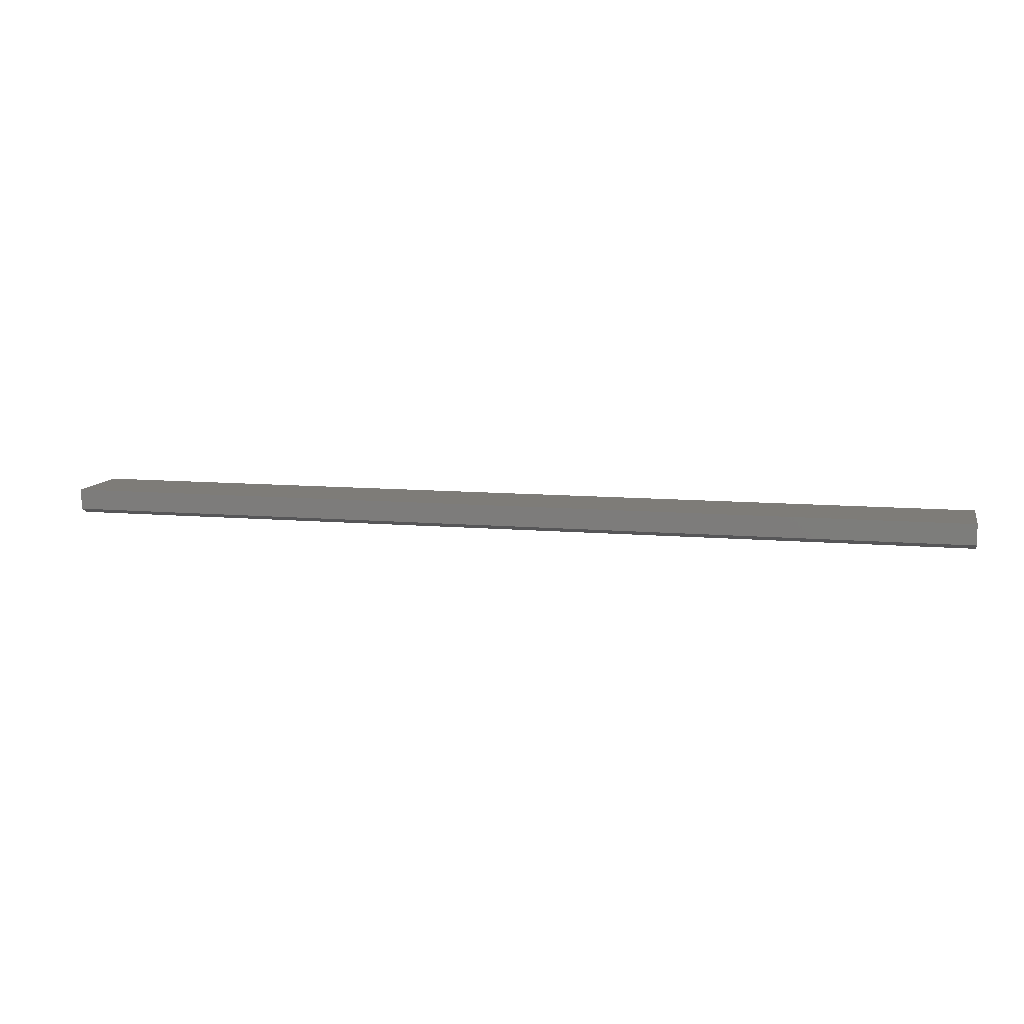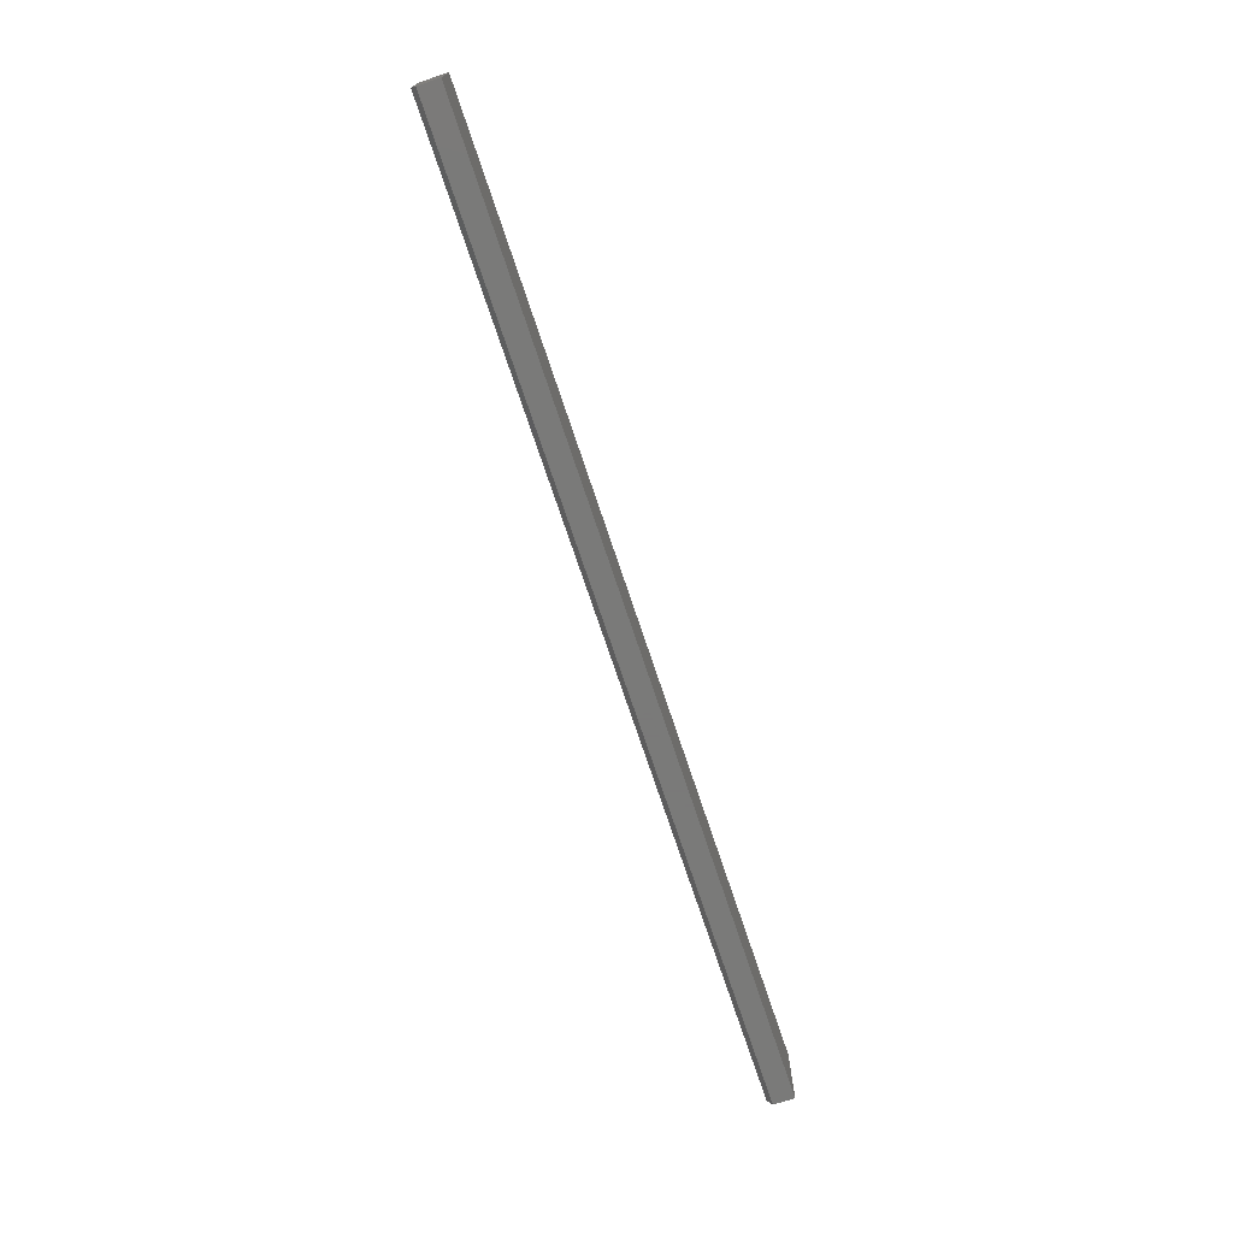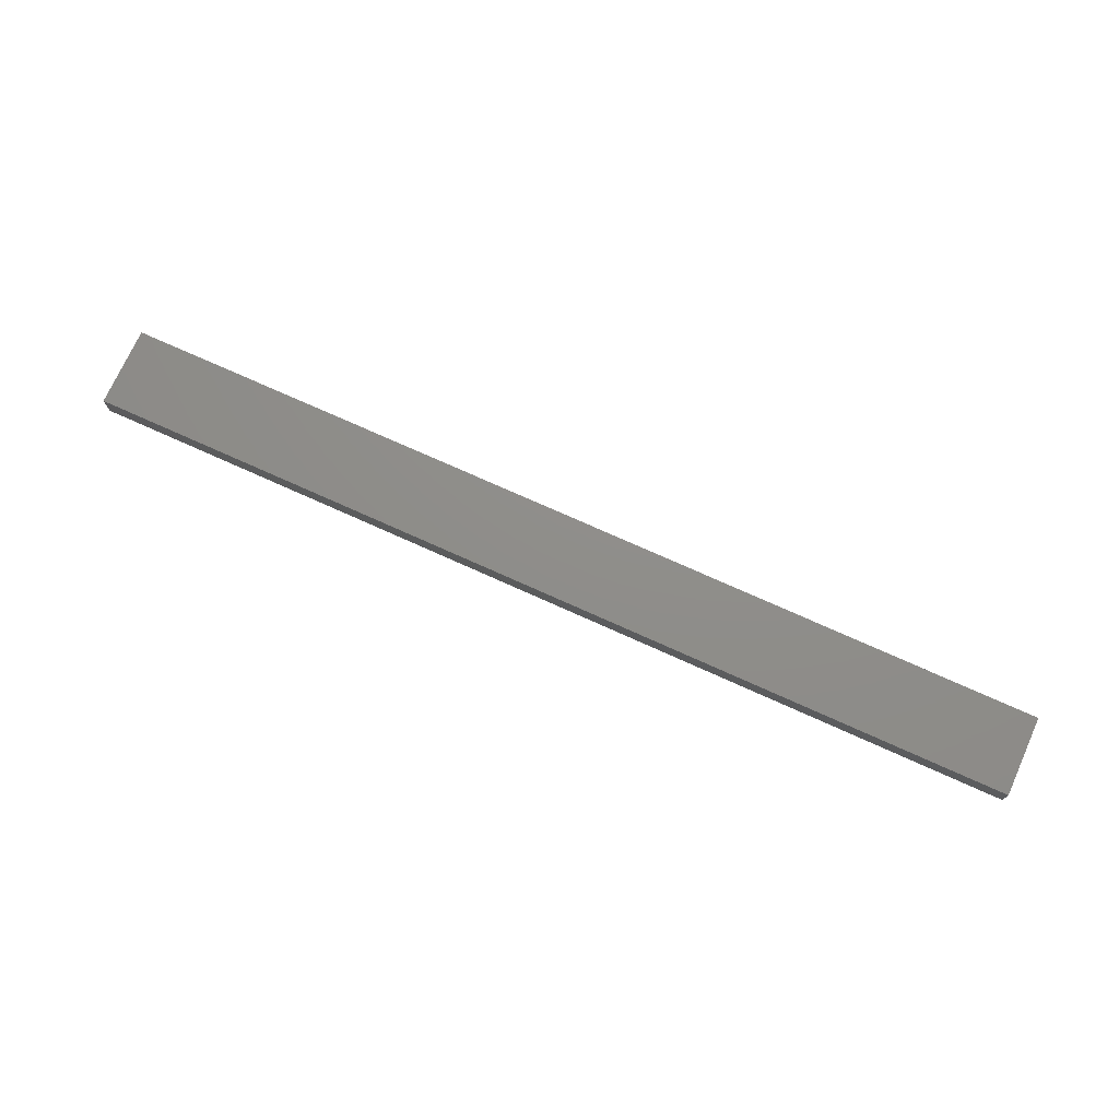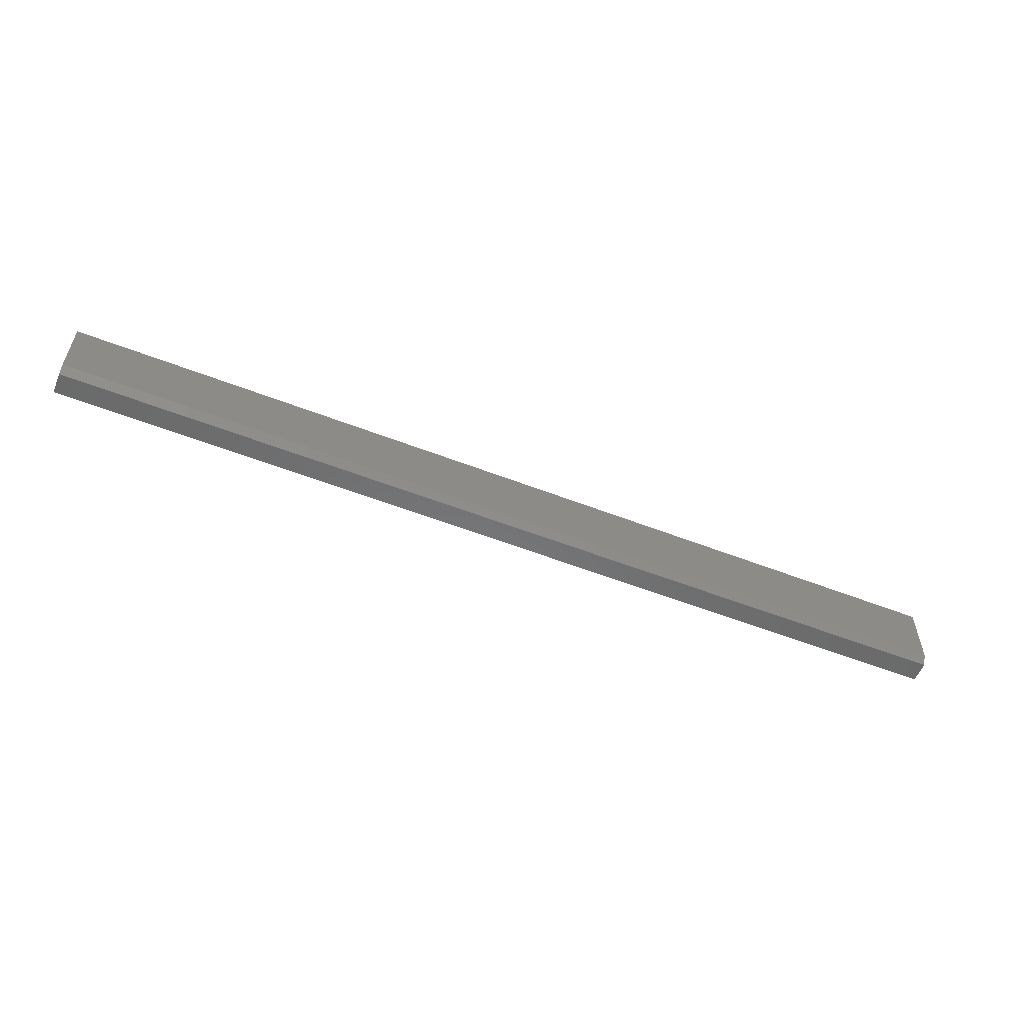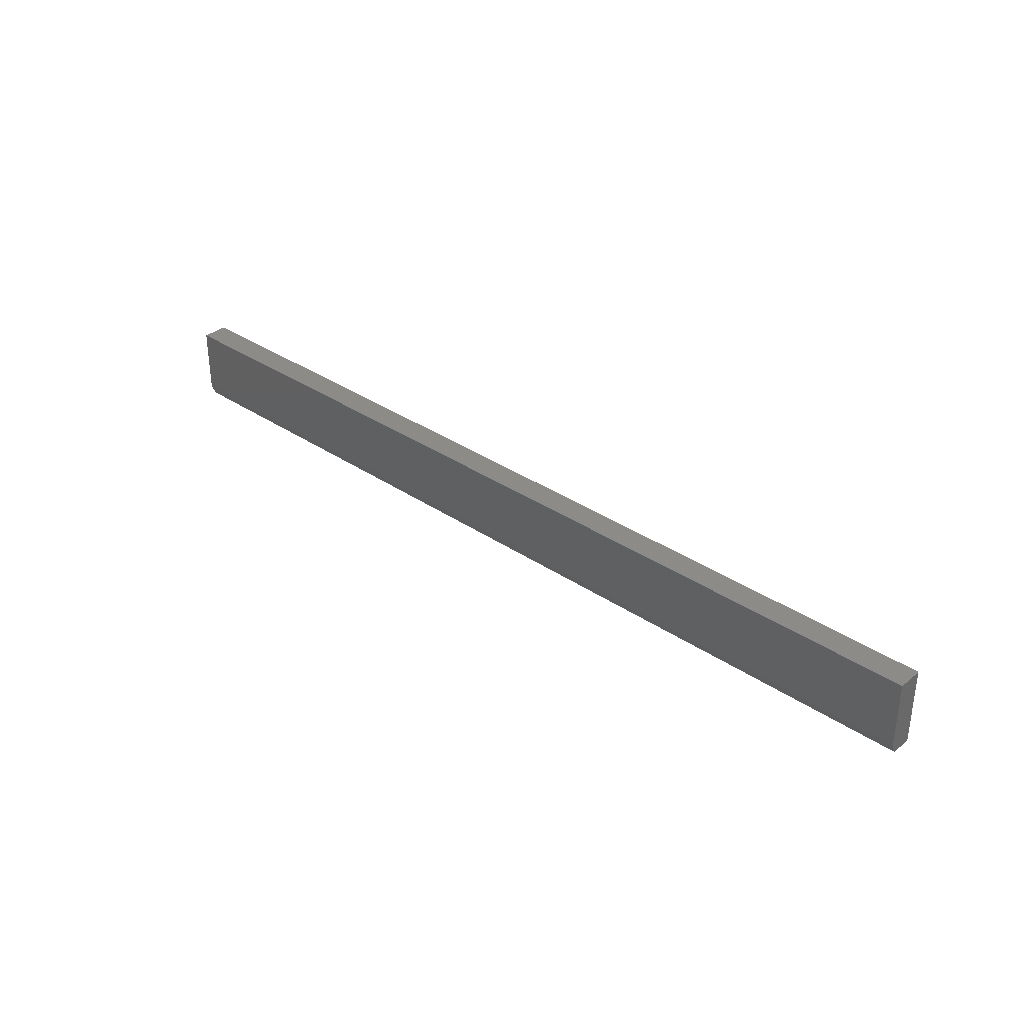
<metadata>
{"format":"stl","ext":"stl","renderer":"f3d","projection":"perspective","resolution":1024,"background":"white","views":[{"elev":9.9,"azim":12.9,"up":"+Z"},{"elev":-72.7,"azim":-71.6,"up":"+Y"},{"elev":73.6,"azim":-155.7,"up":"+Z"},{"elev":-56.8,"azim":158.0,"up":"+Y"},{"elev":34.1,"azim":-137.5,"up":"+Y"}]}
</metadata>
<code>
# stl→obj: 10 verts, 16 faces
v -0.75 -0.05469 0
v -0.75 0.04745 0
v 0.6484 -0.05469 0
v 0.6484 0.04745 0
v -0.75 0.04745 0.03906
v -0.75 -0.07031 0.03906
v -0.75 -0.07031 0.007812
v 0.6484 0.04745 0.03906
v 0.6484 -0.07031 0.03906
v 0.6484 -0.07031 0.007812
f 1 2 3
f 3 2 4
f 5 2 6
f 6 2 1
f 6 1 7
f 4 8 3
f 3 8 9
f 3 9 10
f 6 7 9
f 9 7 10
f 7 1 10
f 10 1 3
f 6 9 5
f 5 9 8
f 8 4 5
f 5 4 2

</code>
